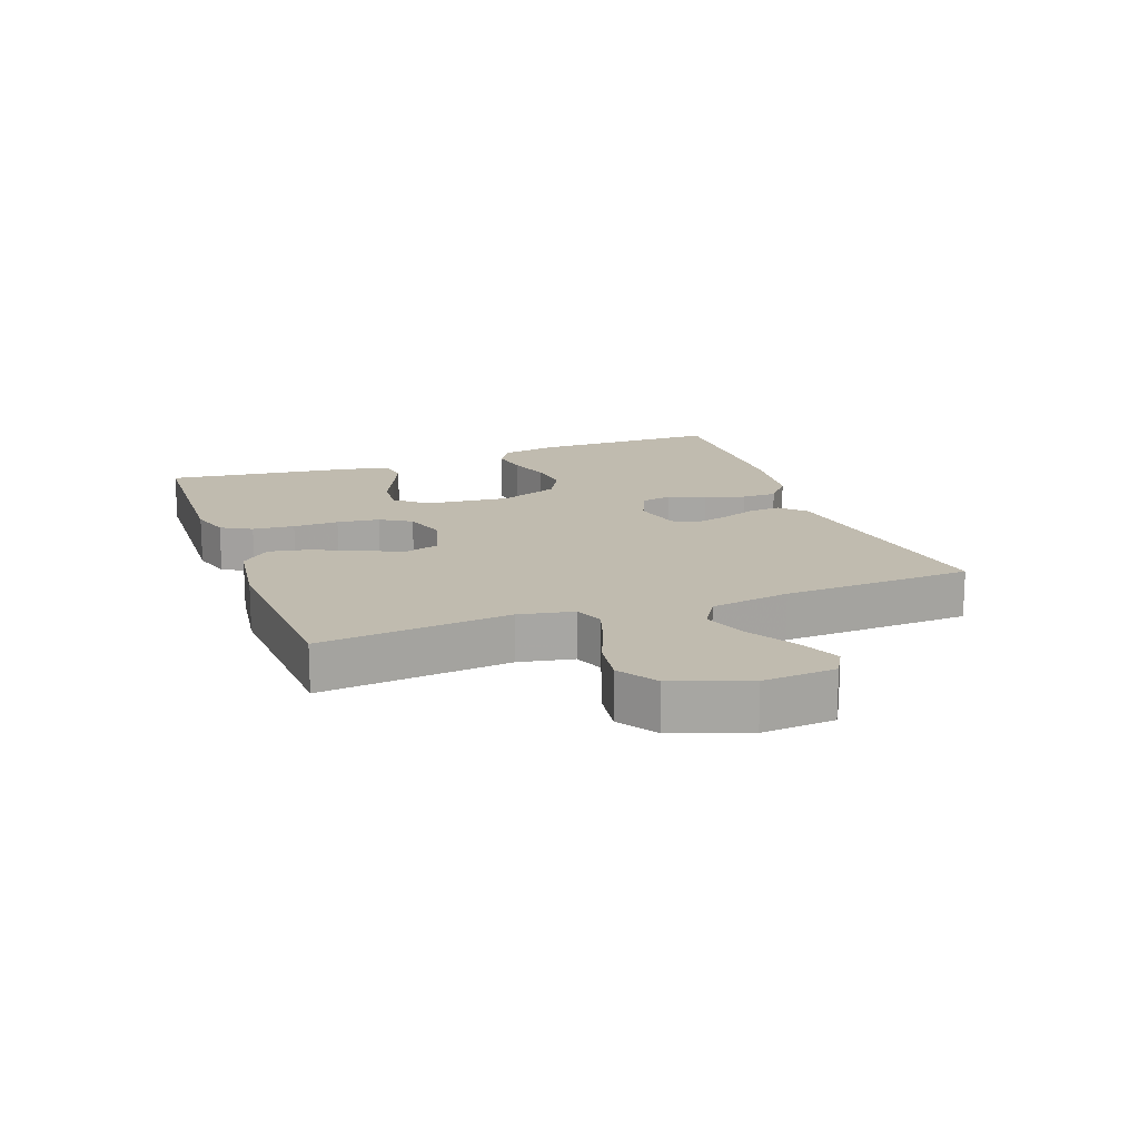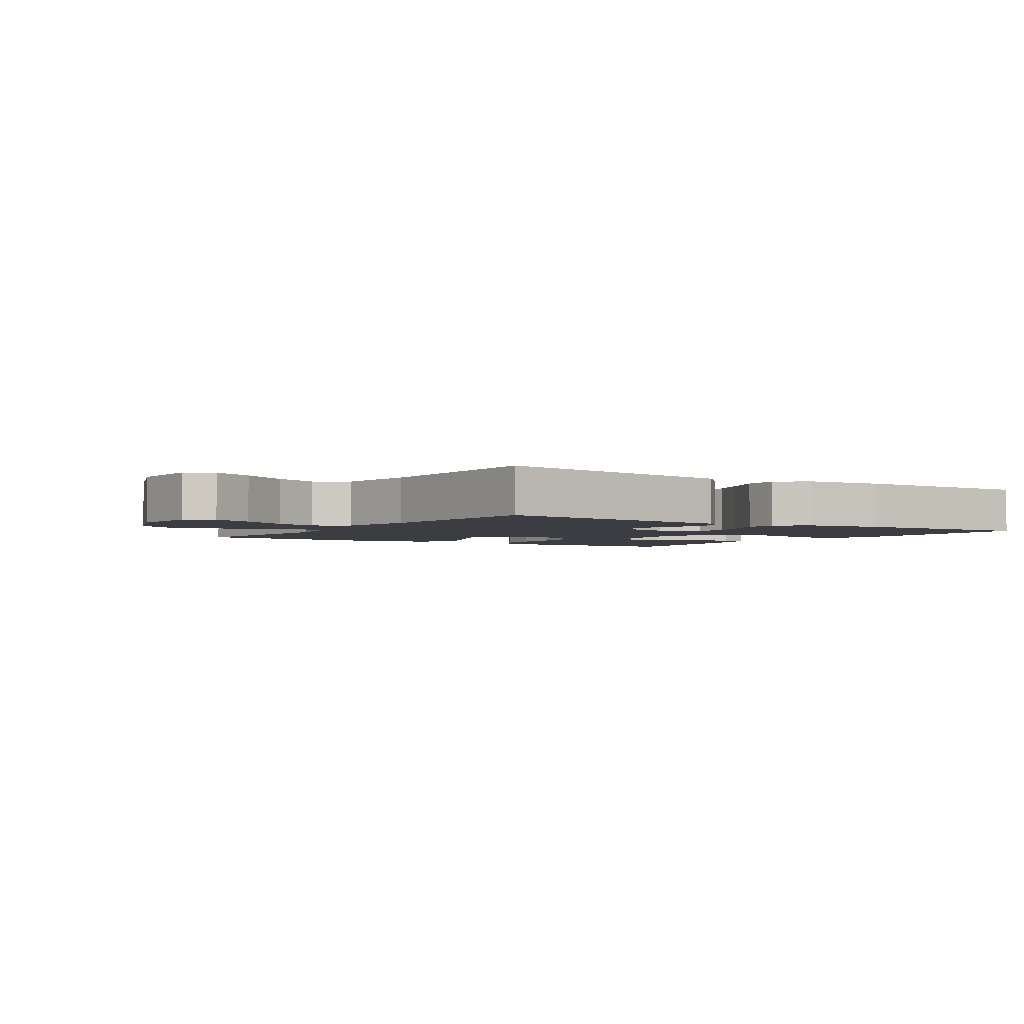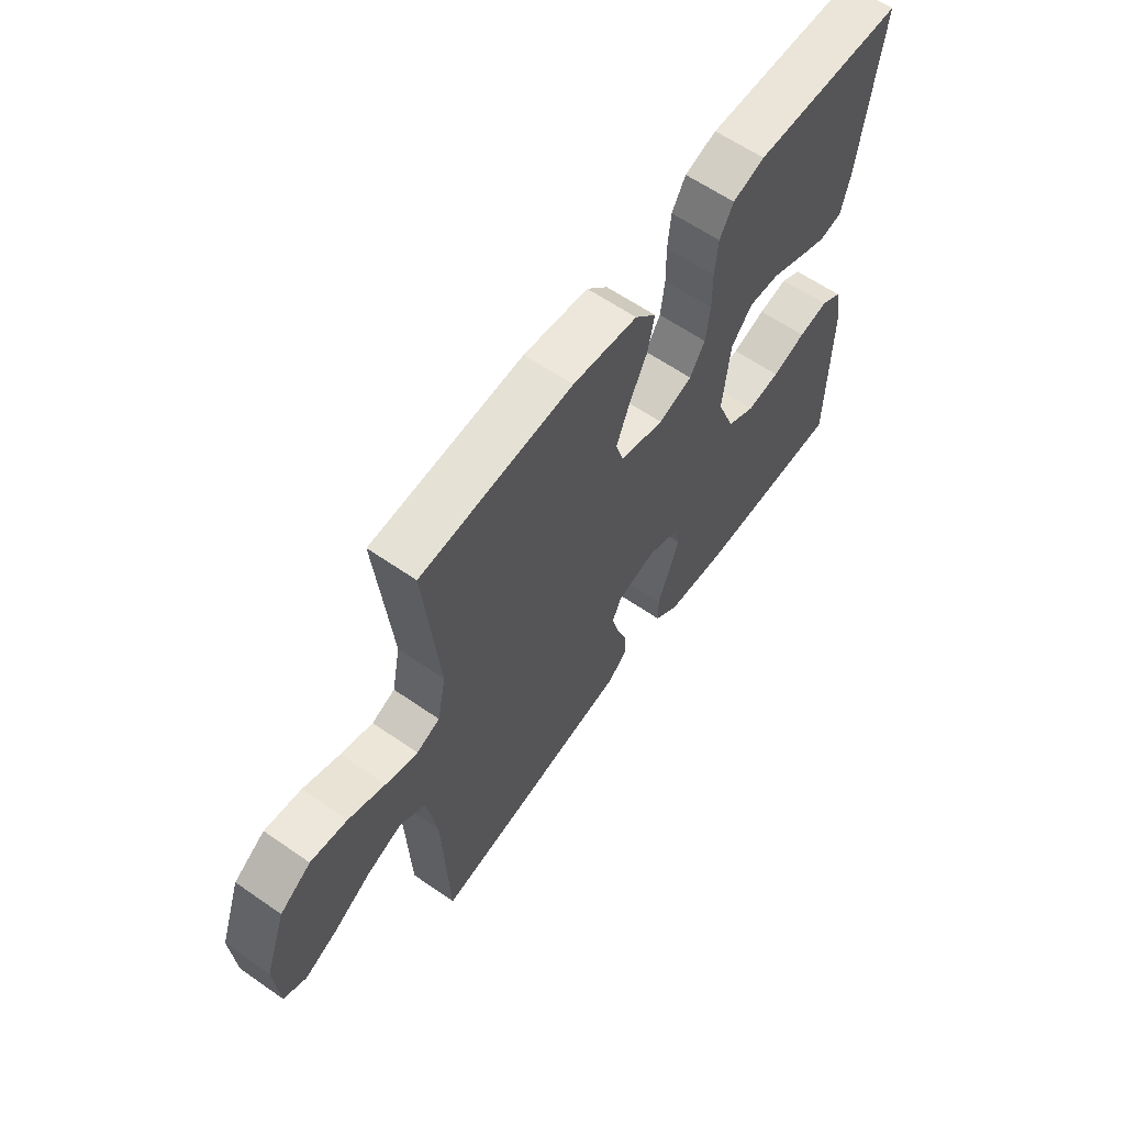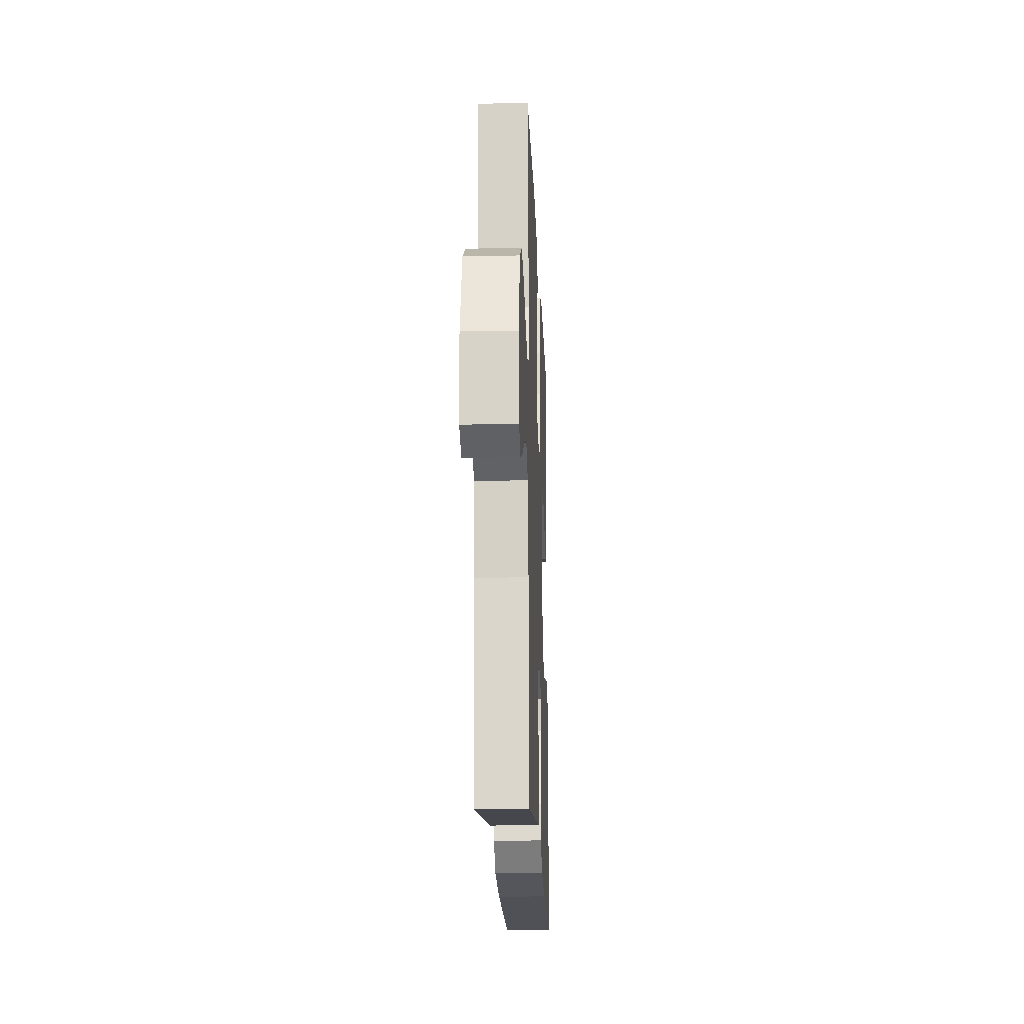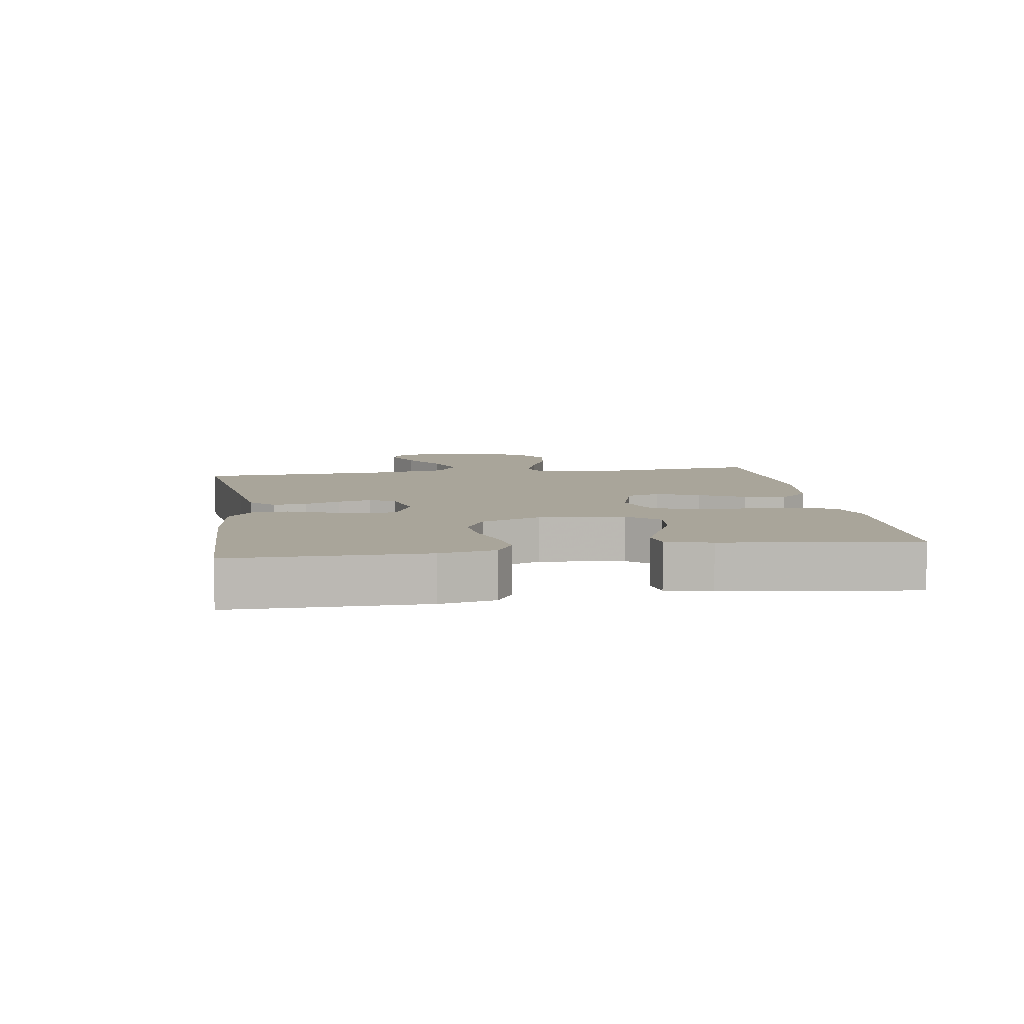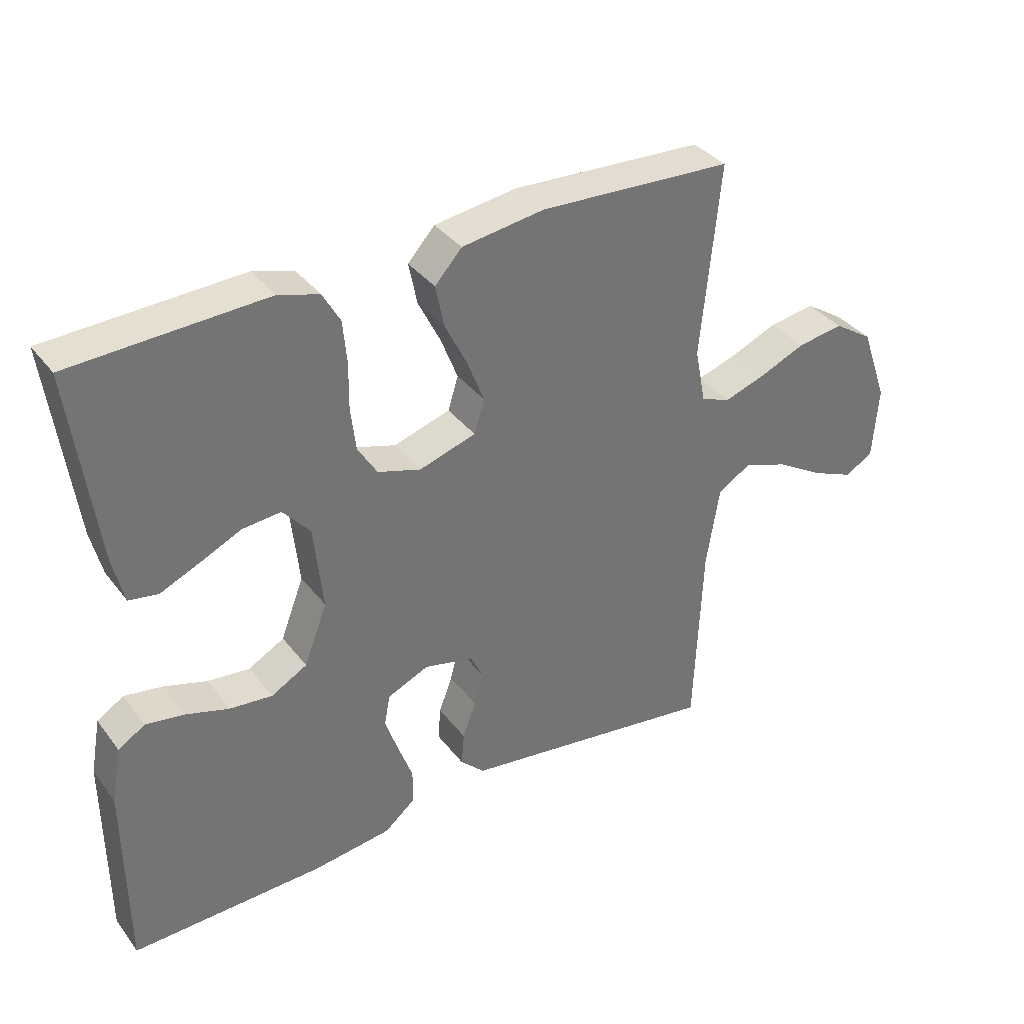
<metadata>
{"format":"obj","ext":"obj","renderer":"f3d","projection":"perspective","resolution":1024,"background":"white","views":[{"elev":16.1,"azim":69.7,"up":"+Y"},{"elev":-2.9,"azim":146.8,"up":"+Y"},{"elev":61.6,"azim":125.2,"up":"+Z"},{"elev":-19.2,"azim":92.3,"up":"+Z"},{"elev":7.5,"azim":-98.8,"up":"+Y"},{"elev":36.2,"azim":-32.5,"up":"+Z"}]}
</metadata>
<code>
v 0.5 0.07 -0.5
v 0.2 0.07 -0.456
v 0.096 0.07 -0.441
v 0.058 0.07 -0.404
v 0.062 0.07 -0.352
v 0.083 0.07 -0.296
v 0.096 0.07 -0.244
v 0.077 0.07 -0.204
v 0 0.07 -0.186
v -0.064 0.07 -0.214
v -0.073 0.07 -0.262
v -0.053 0.07 -0.321
v -0.03 0.07 -0.384
v -0.03 0.07 -0.439
v -0.078 0.07 -0.479
v -0.2 0.07 -0.494
v -0.5 0.07 -0.5
v -0.501 0.07 -0.2
v -0.485 0.07 -0.113
v -0.443 0.07 -0.087
v -0.384 0.07 -0.097
v -0.317 0.07 -0.118
v -0.251 0.07 -0.125
v -0.195 0.07 -0.094
v -0.159 0.07 0
v -0.173 0.07 0.133
v -0.215 0.07 0.182
v -0.275 0.07 0.177
v -0.34 0.07 0.147
v -0.4 0.07 0.121
v -0.445 0.07 0.129
v -0.462 0.07 0.2
v -0.5 0.07 0.5
v -0.2 0.07 0.512
v -0.137 0.07 0.493
v -0.11 0.07 0.445
v -0.104 0.07 0.379
v -0.105 0.07 0.307
v -0.097 0.07 0.24
v -0.067 0.07 0.191
v 0 0.07 0.17
v 0.088 0.07 0.197
v 0.104 0.07 0.249
v 0.078 0.07 0.316
v 0.043 0.07 0.387
v 0.03 0.07 0.452
v 0.072 0.07 0.498
v 0.2 0.07 0.516
v 0.5 0.07 0.5
v 0.471 0.07 0.2
v 0.488 0.07 0.114
v 0.534 0.07 0.096
v 0.598 0.07 0.117
v 0.67 0.07 0.147
v 0.742 0.07 0.158
v 0.803 0.07 0.118
v 0.845 0.07 0
v 0.837 0.07 -0.115
v 0.793 0.07 -0.14
v 0.728 0.07 -0.112
v 0.653 0.07 -0.067
v 0.584 0.07 -0.042
v 0.532 0.07 -0.074
v 0.512 0.07 -0.2
v 0.5 0 -0.5
v 0.2 0 -0.456
v 0.096 0 -0.441
v 0.058 0 -0.404
v 0.062 0 -0.352
v 0.083 0 -0.296
v 0.096 0 -0.244
v 0.077 0 -0.204
v 0 0 -0.186
v -0.064 0 -0.214
v -0.073 0 -0.262
v -0.053 0 -0.321
v -0.03 0 -0.384
v -0.03 0 -0.439
v -0.078 0 -0.479
v -0.2 0 -0.494
v -0.5 0 -0.5
v -0.501 0 -0.2
v -0.485 0 -0.113
v -0.443 0 -0.087
v -0.384 0 -0.097
v -0.317 0 -0.118
v -0.251 0 -0.125
v -0.195 0 -0.094
v -0.159 0 0
v -0.173 0 0.133
v -0.215 0 0.182
v -0.275 0 0.177
v -0.34 0 0.147
v -0.4 0 0.121
v -0.445 0 0.129
v -0.462 0 0.2
v -0.5 0 0.5
v -0.2 0 0.512
v -0.137 0 0.493
v -0.11 0 0.445
v -0.104 0 0.379
v -0.105 0 0.307
v -0.097 0 0.24
v -0.067 0 0.191
v 0 0 0.17
v 0.088 0 0.197
v 0.104 0 0.249
v 0.078 0 0.316
v 0.043 0 0.387
v 0.03 0 0.452
v 0.072 0 0.498
v 0.2 0 0.516
v 0.5 0 0.5
v 0.471 0 0.2
v 0.488 0 0.114
v 0.534 0 0.096
v 0.598 0 0.117
v 0.67 0 0.147
v 0.742 0 0.158
v 0.803 0 0.118
v 0.845 0 0
v 0.837 0 -0.115
v 0.793 0 -0.14
v 0.728 0 -0.112
v 0.653 0 -0.067
v 0.584 0 -0.042
v 0.532 0 -0.074
v 0.512 0 -0.2
f 59 60 61
f 58 59 61
f 57 58 61
f 56 57 61
f 55 56 61
f 54 55 61
f 53 54 61
f 52 53 61 62
f 51 52 62 63
f 48 49 50
f 47 48 50
f 46 47 50
f 45 46 50
f 44 45 50
f 43 44 50 51
f 51 63 64
f 43 51 64
f 42 43 64
f 36 37 38
f 35 36 38
f 34 35 38
f 33 34 38
f 32 33 38
f 31 32 38
f 30 31 38
f 29 30 38
f 28 29 38
f 27 28 38 39
f 26 27 39 40
f 20 21 22
f 19 20 22
f 18 19 22
f 17 18 22
f 16 17 22
f 15 16 22
f 14 15 22
f 13 14 22
f 12 13 22
f 11 12 22 23
f 10 11 23 24
f 4 5 6
f 3 4 6
f 2 3 6
f 2 6 7
f 2 7 8
f 1 2 8
f 64 1 8
f 42 64 8
f 41 42 8
f 9 10 24 25
f 26 40 41
f 25 26 41
f 9 25 41
f 8 9 41
f 125 124 123
f 125 123 122
f 125 122 121
f 125 121 120
f 125 120 119
f 125 119 118
f 125 118 117
f 126 125 117 116
f 127 126 116 115
f 114 113 112
f 114 112 111
f 114 111 110
f 114 110 109
f 114 109 108
f 115 114 108 107
f 128 127 115
f 128 115 107
f 128 107 106
f 102 101 100
f 102 100 99
f 102 99 98
f 102 98 97
f 102 97 96
f 102 96 95
f 102 95 94
f 102 94 93
f 102 93 92
f 103 102 92 91
f 104 103 91 90
f 86 85 84
f 86 84 83
f 86 83 82
f 86 82 81
f 86 81 80
f 86 80 79
f 86 79 78
f 86 78 77
f 86 77 76
f 87 86 76 75
f 88 87 75 74
f 70 69 68
f 70 68 67
f 70 67 66
f 71 70 66
f 72 71 66
f 72 66 65
f 72 65 128
f 72 128 106
f 72 106 105
f 89 88 74 73
f 105 104 90
f 105 90 89
f 105 89 73
f 105 73 72
f 1 65 66 2
f 2 66 67 3
f 3 67 68 4
f 4 68 69 5
f 5 69 70 6
f 6 70 71 7
f 7 71 72 8
f 8 72 73 9
f 9 73 74 10
f 10 74 75 11
f 11 75 76 12
f 12 76 77 13
f 13 77 78 14
f 14 78 79 15
f 15 79 80 16
f 16 80 81 17
f 17 81 82 18
f 18 82 83 19
f 19 83 84 20
f 20 84 85 21
f 21 85 86 22
f 22 86 87 23
f 23 87 88 24
f 24 88 89 25
f 25 89 90 26
f 26 90 91 27
f 27 91 92 28
f 28 92 93 29
f 29 93 94 30
f 30 94 95 31
f 31 95 96 32
f 32 96 97 33
f 33 97 98 34
f 34 98 99 35
f 35 99 100 36
f 36 100 101 37
f 37 101 102 38
f 38 102 103 39
f 39 103 104 40
f 40 104 105 41
f 41 105 106 42
f 42 106 107 43
f 43 107 108 44
f 44 108 109 45
f 45 109 110 46
f 46 110 111 47
f 47 111 112 48
f 48 112 113 49
f 49 113 114 50
f 50 114 115 51
f 51 115 116 52
f 52 116 117 53
f 53 117 118 54
f 54 118 119 55
f 55 119 120 56
f 56 120 121 57
f 57 121 122 58
f 58 122 123 59
f 59 123 124 60
f 60 124 125 61
f 61 125 126 62
f 62 126 127 63
f 63 127 128 64
f 64 128 65 1

</code>
